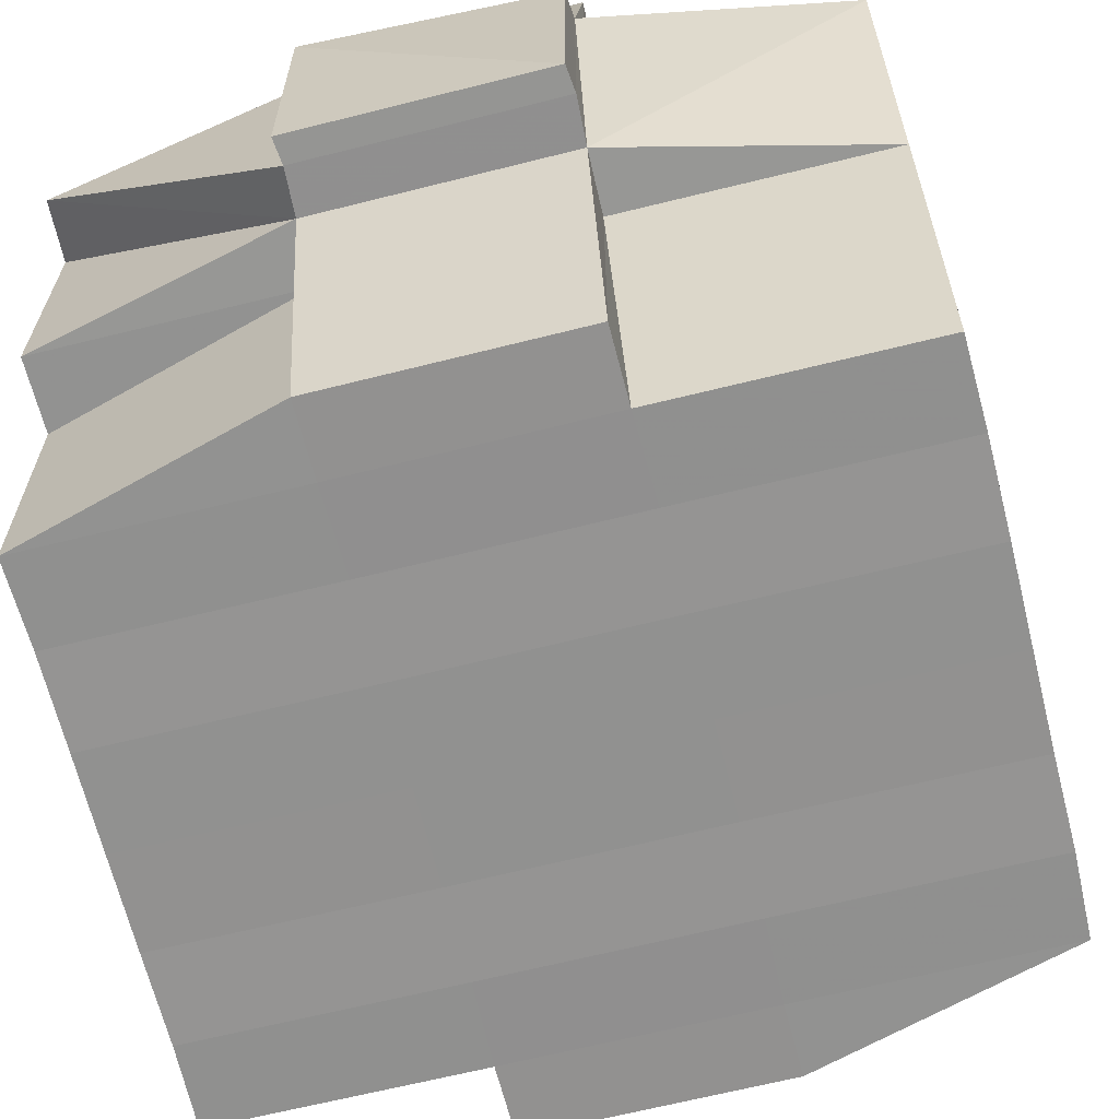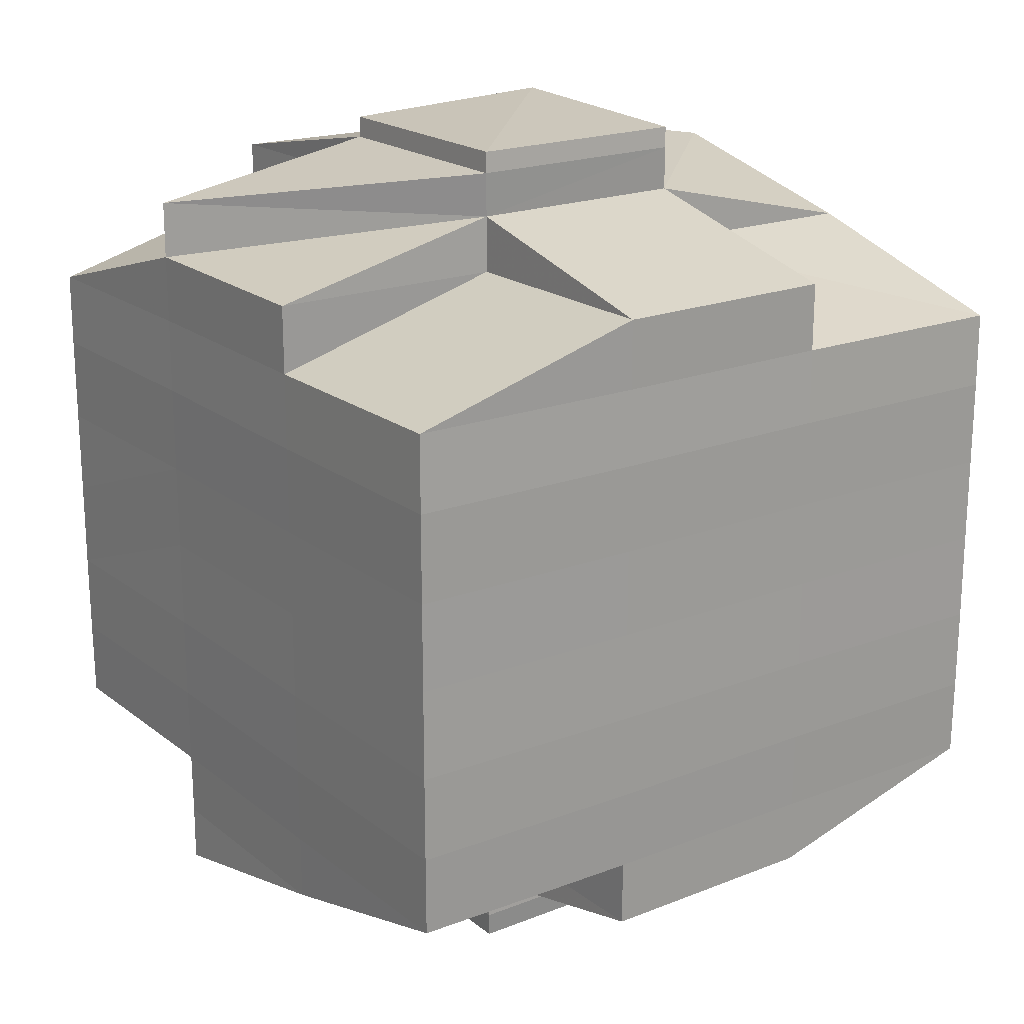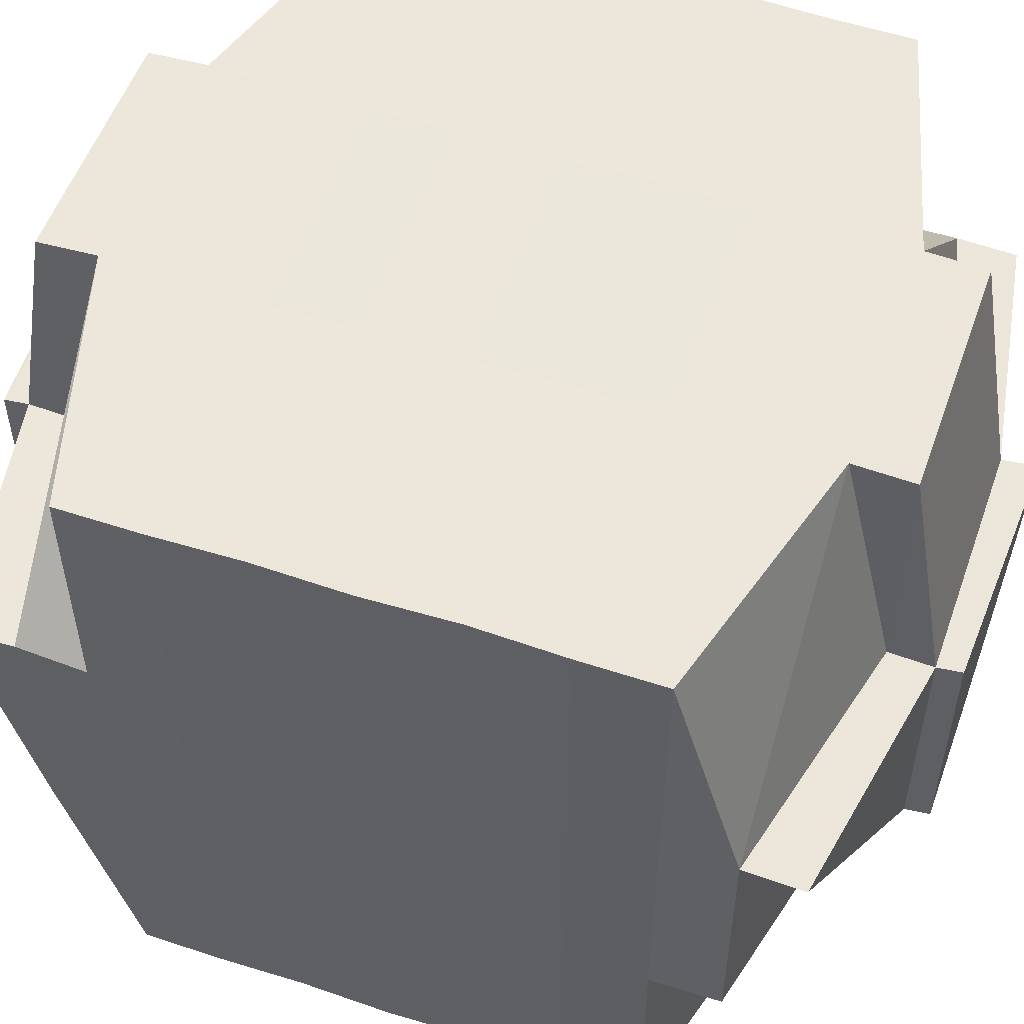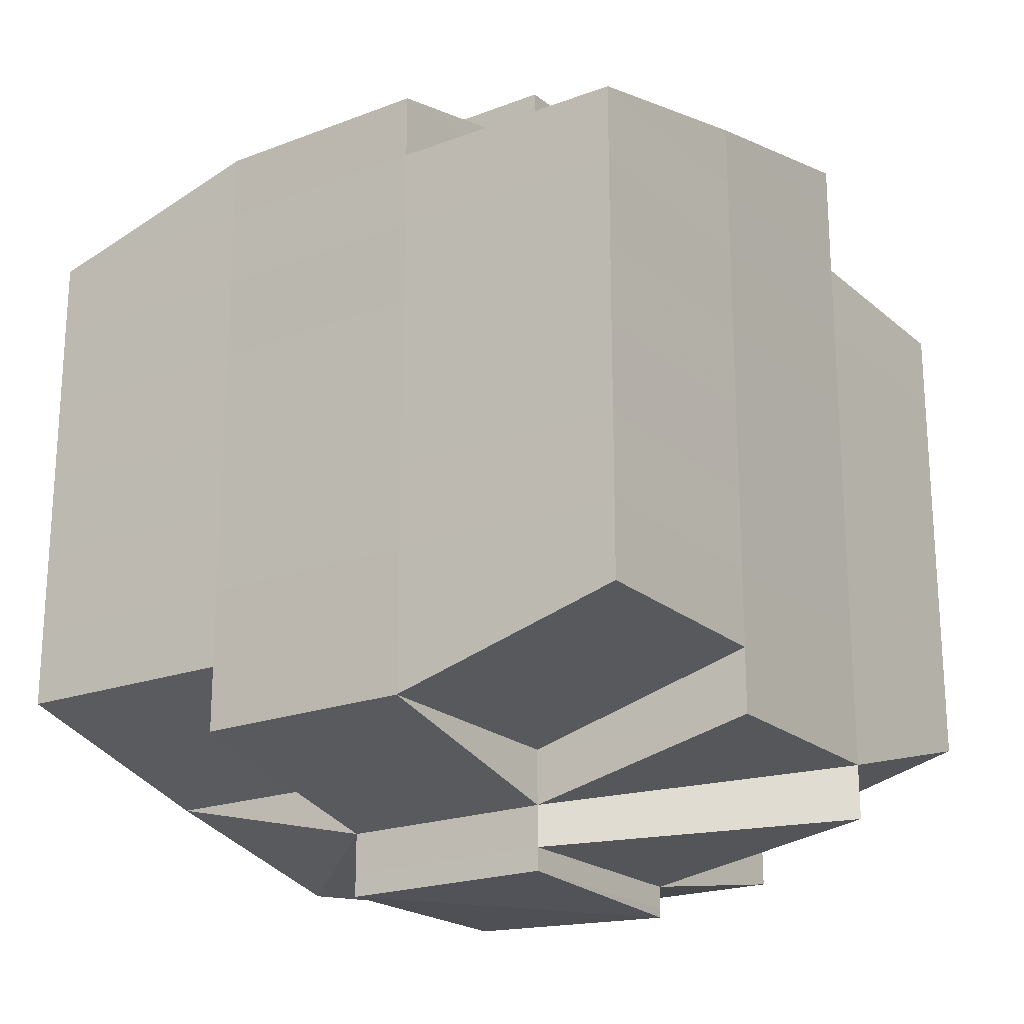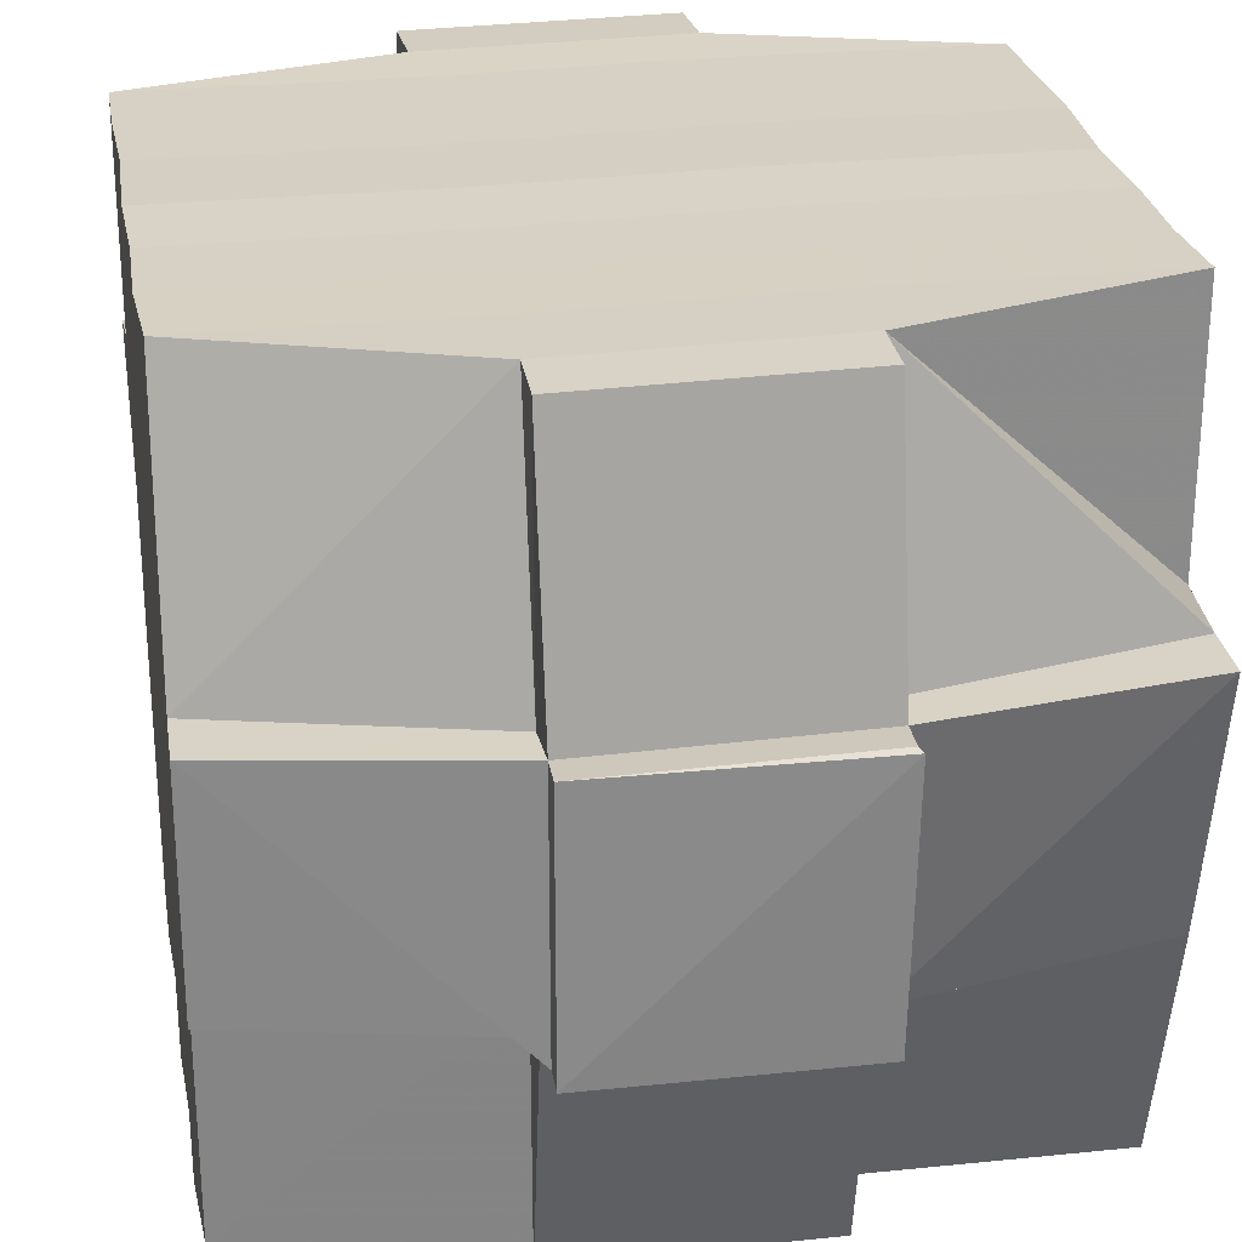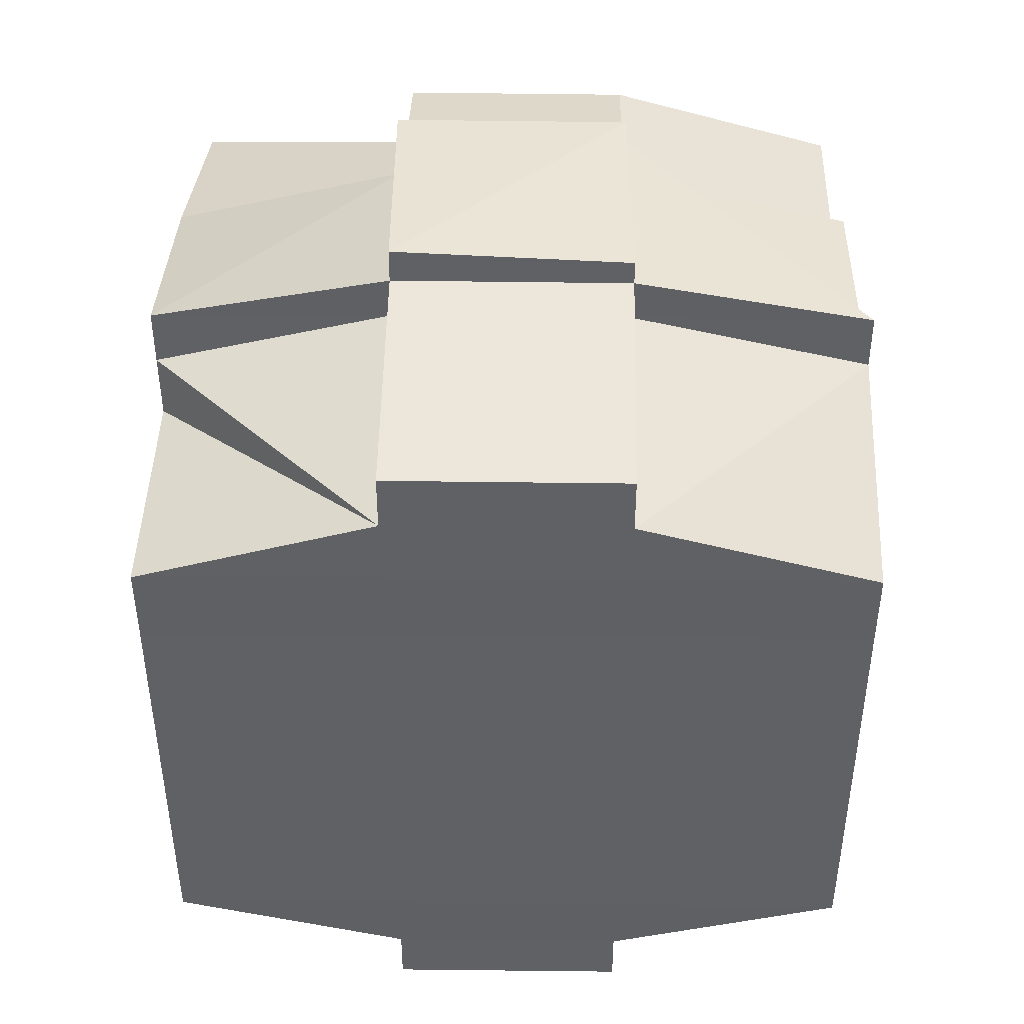
<metadata>
{"format":"obj","ext":"obj","renderer":"f3d","projection":"perspective","resolution":1024,"background":"white","views":[{"elev":-66.4,"azim":-166.0,"up":"+Y"},{"elev":19.5,"azim":-35.6,"up":"+Z"},{"elev":54.2,"azim":-70.6,"up":"+Y"},{"elev":-20.7,"azim":34.2,"up":"+Z"},{"elev":26.9,"azim":-9.7,"up":"+Y"},{"elev":43.6,"azim":-179.2,"up":"+Z"}]}
</metadata>
<code>
o 5022
v 2166 1861 14.06
v 2166 1861 14.06
v 2166 1861 14.06
v 2166 1861 14.06
v 2166 1861 14.06
v 2166 1861 14.06
v 2166 1861 14.06
v 2166 1861 14.07
v 2166 1861 14.06
v 2166 1861 14.06
v 2166 1861 14.07
v 2166 1861 14.07
v 2166 1861 14.07
v 2166 1861 14.07
v 2166 1861 14.06
v 2166 1861 14.06
v 2166 1861 14.06
v 2166 1861 14.07
v 2166 1861 14.06
v 2166 1861 14.06
v 2166 1861 14.06
v 2166 1861 14.07
v 2166 1861 14.07
v 2166 1861 14.07
v 2166 1861 14.06
v 2166 1861 14.06
v 2166 1861 14.07
v 2166 1861 14.07
v 2166 1861 14.07
v 2166 1861 14.07
v 2166 1861 14.07
v 2166 1861 14.07
v 2166 1861 14.07
v 2166 1861 14.06
v 2166 1861 14.07
v 2166 1861 14.07
v 2166 1861 14.07
v 2166 1861 14.07
v 2166 1861 14.07
v 2166 1861 14.07
v 2166 1861 14.07
v 2166 1861 14.07
v 2166 1861 14.07
v 2166 1861 14.07
v 2166 1861 14.07
v 2166 1861 14.07
v 2166 1861 14.07
v 2166 1861 14.07
v 2166 1861 14.07
v 2166 1861 14.07
v 2166 1861 14.06
v 2166 1861 14.07
v 2166 1861 14.07
v 2166 1861 14.06
v 2166 1861 14.06
v 2166 1861 14.06
v 2166 1861 14.07
v 2166 1861 14.07
v 2166 1861 14.06
v 2166 1861 14.06
v 2166 1861 14.06
v 2166 1861 14.07
v 2166 1861 14.07
v 2166 1861 14.07
v 2166 1861 14.07
v 2166 1861 14.07
v 2166 1861 14.07
v 2166 1861 14.07
v 2166 1861 14.07
v 2166 1861 14.07
v 2166 1861 14.08
v 2166 1861 14.08
v 2166 1861 14.08
v 2166 1861 14.08
v 2166 1861 14.07
v 2166 1861 14.08
v 2166 1861 14.08
v 2166 1861 14.08
v 2166 1861 14.08
v 2166 1861 14.08
v 2166 1861 14.07
v 2166 1861 14.07
v 2166 1861 14.07
v 2166 1861 14.08
v 2166 1861 14.08
v 2166 1861 14.08
v 2166 1861 14.08
v 2166 1861 14.08
v 2166 1861 14.09
v 2166 1861 14.08
v 2166 1861 14.08
v 2166 1861 14.08
v 2166 1861 14.09
v 2166 1861 14.09
v 2166 1861 14.09
v 2166 1861 14.09
v 2166 1861 14.09
v 2166 1861 14.09
v 2166 1861 14.08
v 2166 1861 14.09
v 2166 1861 14.09
v 2166 1861 14.09
v 2166 1861 14.09
v 2166 1861 14.09
v 2166 1861 14.09
v 2166 1861 14.09
v 2166 1861 14.09
v 2166 1861 14.1
v 2166 1861 14.09
v 2166 1861 14.09
v 2166 1861 14.09
v 2166 1861 14.1
v 2166 1861 14.1
v 2166 1861 14.1
v 2166 1861 14.1
v 2166 1861 14.1
v 2166 1861 14.09
v 2166 1861 14.1
v 2166 1861 14.1
v 2166 1861 14.1
v 2166 1861 14.1
v 2166 1861 14.1
v 2166 1861 14.1
v 2166 1861 14.1
v 2166 1861 14.1
v 2166 1861 14.1
v 2166 1861 14.1
v 2166 1861 14.1
v 2166 1861 14.1
v 2166 1861 14.1
v 2166 1861 14.1
v 2166 1861 14.1
v 2166 1861 14.1
v 2166 1861 14.1
v 2166 1861 14.1
v 2166 1861 14.1
v 2166 1861 14.1
v 2166 1861 14.1
v 2166 1861 14.1
v 2166 1861 14.1
v 2166 1861 14.1
v 2166 1861 14.1
v 2166 1861 14.1
v 2166 1861 14.1
v 2166 1861 14.1
v 2166 1861 14.1
v 2166 1861 14.1
v 2166 1861 14.1
v 2166 1861 14.1
v 2166 1861 14.1
v 2166 1861 14.1
v 2166 1861 14.09
v 2166 1861 14.09
v 2166 1861 14.09
v 2166 1861 14.09
v 2166 1861 14.09
v 2166 1861 14.09
v 2166 1861 14.09
v 2166 1861 14.1
v 2166 1861 14.09
v 2166 1861 14.1
v 2166 1861 14.1
v 2166 1861 14.1
v 2166 1861 14.1
v 2166 1861 14.1
v 2166 1861 14.1
v 2166 1861 14.1
v 2166 1861 14.1
v 2166 1861 14.1
v 2166 1861 14.1
v 2166 1861 14.09
v 2166 1861 14.1
v 2166 1861 14.09
v 2166 1861 14.09
v 2166 1861 14.09
v 2166 1861 14.09
v 2166 1861 14.09
v 2166 1861 14.09
v 2166 1861 14.1
v 2166 1861 14.1
v 2166 1861 14.1
v 2166 1861 14.1
v 2166 1861 14.1
v 2166 1861 14.1
v 2166 1861 14.1
v 2166 1861 14.1
v 2166 1861 14.09
v 2166 1861 14.09
v 2166 1861 14.09
v 2166 1861 14.09
v 2166 1861 14.09
v 2166 1861 14.08
v 2166 1861 14.08
v 2166 1861 14.08
v 2166 1861 14.08
v 2166 1861 14.09
v 2166 1861 14.08
v 2166 1861 14.08
v 2166 1861 14.08
v 2166 1861 14.08
v 2166 1861 14.08
v 2166 1861 14.08
v 2166 1861 14.08
v 2166 1861 14.09
v 2166 1861 14.08
v 2166 1861 14.09
v 2166 1861 14.09
v 2166 1861 14.08
v 2166 1861 14.07
v 2166 1861 14.08
v 2166 1861 14.08
v 2166 1861 14.08
v 2166 1861 14.07
v 2166 1861 14.07
v 2166 1861 14.08
v 2166 1861 14.07
v 2166 1861 14.07
v 2166 1861 14.08
v 2166 1861 14.07
v 2166 1861 14.07
v 2166 1861 14.07
v 2166 1861 14.07
v 2166 1861 14.07
v 2166 1861 14.07
v 2166 1861 14.07
v 2166 1861 14.07
v 2166 1861 14.07
v 2166 1861 14.07
v 2166 1861 14.07
v 2166 1861 14.07
v 2166 1861 14.06
v 2166 1861 14.07
v 2166 1861 14.07
v 2166 1861 14.07
v 2166 1861 14.07
v 2166 1861 14.07
v 2166 1861 14.07
v 2166 1861 14.07
v 2166 1861 14.07
v 2166 1861 14.07
v 2166 1861 14.07
v 2166 1861 14.07
v 2166 1861 14.07
v 2166 1861 14.07
v 2166 1861 14.07
v 2166 1861 14.07
v 2166 1861 14.07
v 2166 1861 14.07
v 2166 1861 14.08
v 2166 1861 14.08
v 2166 1861 14.08
v 2166 1861 14.07
v 2166 1861 14.08
v 2166 1861 14.08
v 2166 1861 14.08
v 2166 1861 14.08
v 2166 1861 14.08
v 2166 1861 14.08
v 2166 1861 14.08
v 2166 1861 14.09
v 2166 1861 14.08
v 2166 1861 14.08
v 2166 1861 14.09
v 2166 1861 14.09
v 2166 1861 14.09
v 2166 1861 14.09
v 2166 1861 14.09
v 2166 1861 14.09
v 2166 1861 14.09
v 2166 1861 14.09
v 2166 1861 14.09
v 2166 1861 14.1
v 2166 1861 14.09
v 2166 1861 14.09
v 2166 1861 14.09
v 2166 1861 14.1
v 2166 1861 14.1
v 2166 1861 14.1
v 2166 1861 14.1
v 2166 1861 14.1
v 2166 1861 14.1
v 2166 1861 14.1
v 2166 1861 14.1
v 2166 1861 14.1
v 2166 1861 14.1
v 2166 1861 14.1
v 2166 1861 14.06
v 2166 1861 14.06
v 2166 1861 14.06
v 2166 1861 14.06
v 2166 1861 14.06
v 2166 1861 14.06
v 2166 1861 14.06
v 2166 1861 14.07
v 2166 1861 14.07
v 2166 1861 14.07
v 2166 1861 14.07
v 2166 1861 14.07
v 2166 1861 14.07
v 2166 1861 14.07
v 2166 1861 14.07
v 2166 1861 14.08
v 2166 1861 14.07
v 2166 1861 14.08
v 2166 1861 14.08
v 2166 1861 14.07
v 2166 1861 14.08
v 2166 1861 14.08
v 2166 1861 14.08
v 2166 1861 14.08
v 2166 1861 14.08
v 2166 1861 14.08
v 2166 1861 14.08
v 2166 1861 14.09
v 2166 1861 14.08
v 2166 1861 14.08
v 2166 1861 14.09
v 2166 1861 14.09
v 2166 1861 14.09
v 2166 1861 14.09
v 2166 1861 14.09
v 2166 1861 14.09
v 2166 1861 14.09
v 2166 1861 14.09
v 2166 1861 14.1
v 2166 1861 14.1
v 2166 1861 14.09
v 2166 1861 14.1
v 2166 1861 14.1
v 2166 1861 14.09
v 2166 1861 14.1
v 2166 1861 14.1
v 2166 1861 14.1
v 2166 1861 14.1
v 2166 1861 14.09
v 2166 1861 14.1
v 2166 1861 14.1
v 2166 1861 14.1
v 2166 1861 14.1
v 2166 1861 14.1
v 2166 1861 14.1
v 2166 1861 14.1
v 2166 1861 14.1
v 2166 1861 14.1
v 2166 1861 14.1
v 2166 1861 14.1
v 2166 1861 14.1
v 2166 1861 14.1
v 2166 1861 14.1
f 1 2 3
f 4 5 3
f 6 7 1
f 7 8 9
f 9 10 2
f 11 12 10
f 13 14 12
f 15 16 5
f 17 18 16
f 19 17 20
f 21 22 15
f 22 23 24
f 25 21 26
f 27 13 28
f 29 30 28
f 28 31 32
f 33 32 34
f 35 36 34
f 27 37 13
f 37 38 31
f 39 37 27
f 40 39 27
f 41 39 42
f 43 40 44
f 45 46 43
f 40 47 48
f 49 40 50
f 49 48 51
f 52 53 49
f 54 51 55
f 56 57 54
f 58 57 59
f 56 60 61
f 57 62 60
f 63 64 62
f 65 66 64
f 63 65 67
f 68 65 69
f 70 71 65
f 71 72 73
f 74 73 65
f 65 73 75
f 73 76 75
f 75 76 46
f 73 77 76
f 72 78 77
f 79 77 73
f 76 80 81
f 82 81 83
f 77 84 76
f 84 85 80
f 76 84 86
f 77 87 84
f 88 87 77
f 78 89 87
f 87 90 84
f 90 91 85
f 84 90 92
f 87 93 90
f 89 94 93
f 95 93 87
f 94 96 97
f 93 98 90
f 90 98 99
f 93 97 98
f 100 97 93
f 98 101 91
f 97 102 98
f 102 103 101
f 98 102 104
f 97 105 102
f 106 105 97
f 105 107 102
f 106 108 109
f 107 110 103
f 102 107 111
f 107 112 110
f 113 114 112
f 115 116 107
f 117 118 107
f 118 119 116
f 120 121 113
f 121 122 123
f 124 120 125
f 126 113 125
f 122 127 128
f 129 128 130
f 125 131 108
f 132 130 131
f 133 127 134
f 135 133 132
f 136 134 137
f 138 135 139
f 140 138 141
f 142 137 143
f 144 143 145
f 146 147 142
f 147 148 149
f 150 149 151
f 152 145 153
f 152 153 154
f 155 154 156
f 155 152 157
f 158 152 155
f 158 159 152
f 159 141 152
f 160 159 158
f 161 159 160
f 161 162 159
f 163 162 164
f 162 165 166
f 167 168 165
f 169 168 170
f 171 161 160
f 172 161 171
f 160 158 173
f 173 158 155
f 171 174 175
f 176 177 173
f 178 179 171
f 179 180 181
f 182 180 183
f 184 180 185
f 186 185 187
f 188 183 189
f 190 176 191
f 192 190 193
f 194 192 195
f 196 191 193
f 197 193 195
f 193 191 198
f 195 193 199
f 193 198 199
f 199 198 200
f 198 201 202
f 199 202 203
f 191 204 198
f 204 156 201
f 198 204 205
f 191 173 204
f 206 173 191
f 173 155 204
f 204 155 207
f 208 203 209
f 208 199 210
f 195 199 208
f 211 195 208
f 212 195 211
f 211 208 213
f 213 208 214
f 215 194 211
f 216 211 213
f 217 215 216
f 218 211 216
f 219 216 220
f 216 213 221
f 213 214 221
f 13 216 221
f 221 214 222
f 221 222 223
f 224 225 223
f 214 226 222
f 222 226 227
f 223 228 229
f 230 229 231
f 232 233 231
f 226 234 235
f 236 235 237
f 238 239 237
f 240 241 239
f 242 243 237
f 244 245 243
f 246 247 242
f 248 249 226
f 250 251 245
f 252 250 247
f 226 253 252
f 253 250 252
f 210 253 226
f 249 254 253
f 253 255 250
f 200 255 253
f 254 256 255
f 255 257 250
f 250 257 74
f 257 258 251
f 255 259 257
f 205 259 255
f 256 260 259
f 259 261 257
f 257 261 79
f 261 262 258
f 259 263 261
f 207 263 259
f 260 264 263
f 263 265 261
f 261 265 88
f 265 266 262
f 263 267 265
f 157 267 263
f 264 268 267
f 267 269 265
f 265 269 95
f 269 270 266
f 267 271 269
f 268 272 271
f 273 271 267
f 271 274 269
f 269 274 100
f 274 275 270
f 274 276 275
f 271 277 274
f 277 125 274
f 141 277 271
f 141 278 277
f 279 278 280
f 278 281 282
f 283 284 281
f 285 284 286
f 287 288 289
f 288 290 291
f 287 292 293
f 294 295 296
f 297 298 299
f 300 301 298
f 37 302 303
f 302 304 38
f 305 302 37
f 39 305 37
f 86 305 39
f 306 307 39
f 307 308 305
f 305 309 302
f 92 309 305
f 308 310 309
f 309 311 302
f 302 311 218
f 311 312 304
f 309 313 311
f 99 313 309
f 310 314 313
f 313 315 311
f 311 315 212
f 315 316 312
f 313 317 315
f 104 317 313
f 314 318 317
f 317 319 315
f 315 319 197
f 319 320 316
f 317 321 319
f 318 322 321
f 111 321 317
f 323 175 320
f 321 323 319
f 319 323 196
f 321 324 323
f 188 324 321
f 324 171 323
f 323 171 206
f 325 326 327
f 328 329 330
f 331 332 329
f 333 334 335
f 336 337 338
f 339 340 337
f 341 342 340
f 119 343 339
f 343 341 344
f 123 344 339
f 345 346 347
f 347 348 349

</code>
